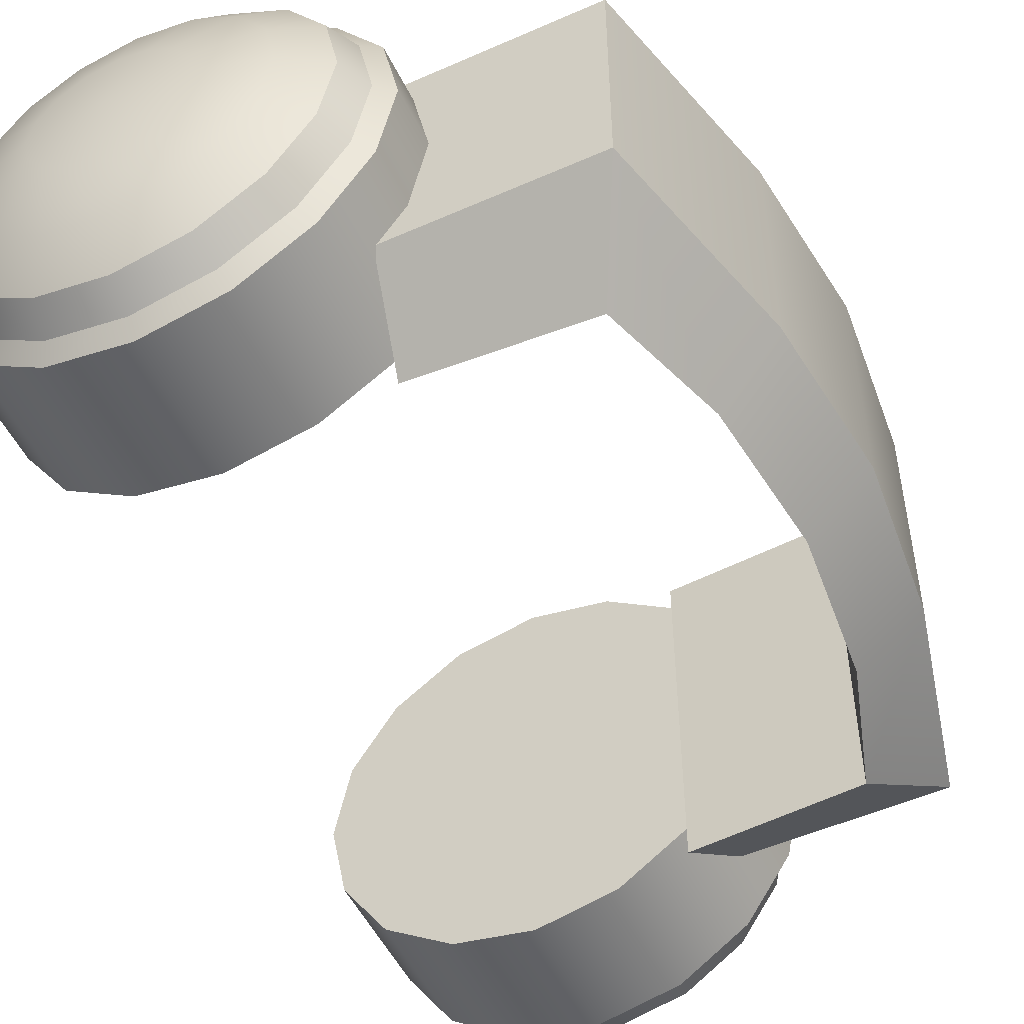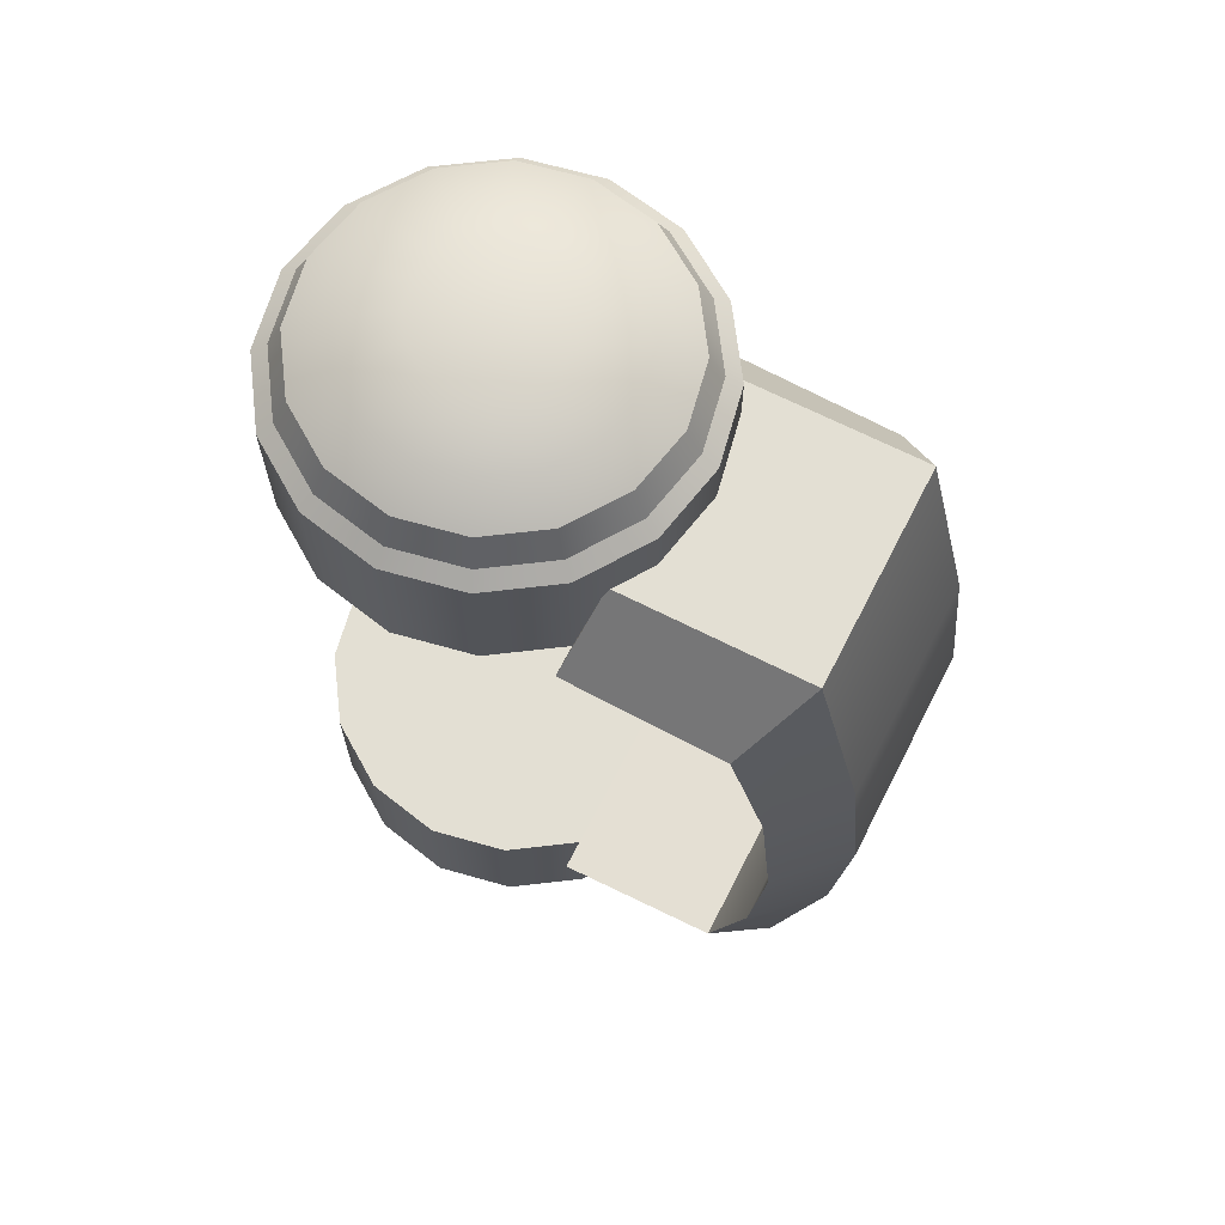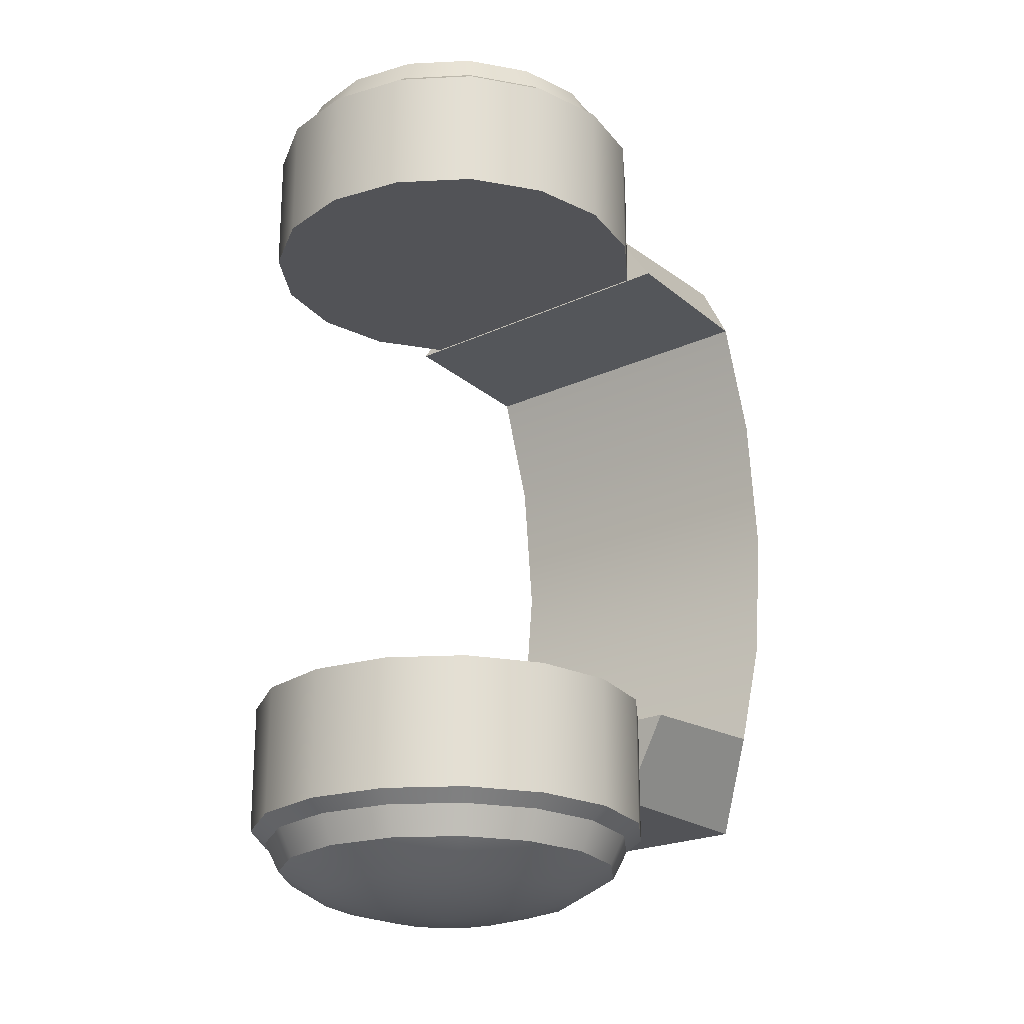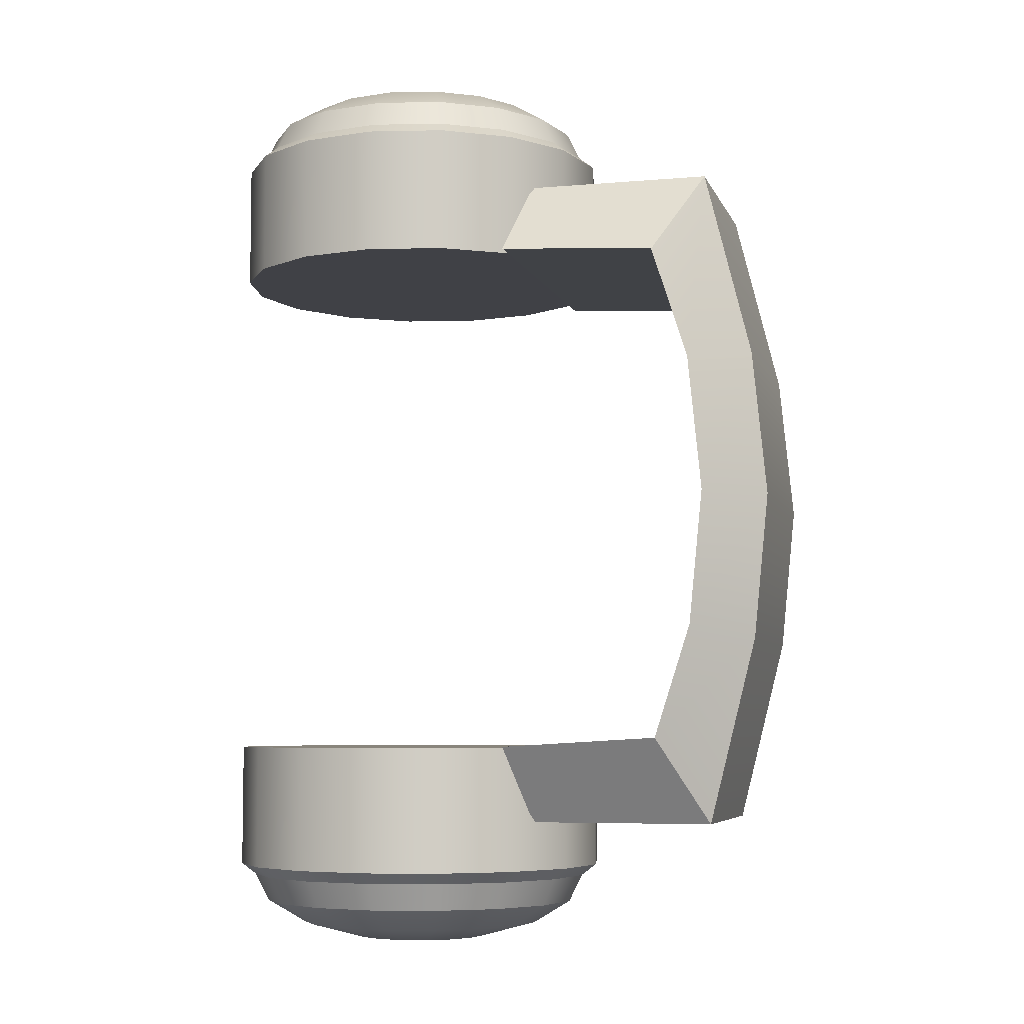
<metadata>
{"format":"obj","ext":"obj","renderer":"f3d","projection":"perspective","resolution":1024,"background":"white","views":[{"elev":-51.9,"azim":25.6,"up":"+Y"},{"elev":66.9,"azim":27.1,"up":"+Z"},{"elev":-22.4,"azim":-51.3,"up":"+Z"},{"elev":-6.0,"azim":14.9,"up":"+Z"}]}
</metadata>
<code>
o LED_Sphere.013
v -0.6255 -0.02875 1.368
v -0.5779 -0.02875 1.464
v -0.4423 -0.02875 1.546
v -0.2394 -0.02875 1.6
v -0 -0.02875 1.619
v -0.5779 -0.2681 1.368
v -0.5339 -0.2499 1.464
v -0.4086 -0.198 1.546
v -0.2211 -0.1203 1.6
v -0.4423 -0.471 1.368
v -0.4086 -0.4374 1.464
v -0.3128 -0.3415 1.546
v -0.1693 -0.198 1.6
v -0.2394 -0.6066 1.368
v -0.2211 -0.5626 1.464
v -0.1693 -0.4374 1.546
v -0.0916 -0.2499 1.6
v -0 -0.6542 1.368
v -0 -0.6066 1.464
v -0 -0.471 1.546
v -0 -0.2681 1.6
v 0.2394 -0.6066 1.368
v 0.2211 -0.5626 1.464
v 0.1693 -0.4374 1.546
v 0.0916 -0.2499 1.6
v 0.4423 -0.471 1.368
v 0.4086 -0.4374 1.464
v 0.3128 -0.3415 1.546
v 0.1693 -0.198 1.6
v 0.5779 -0.2681 1.368
v 0.5339 -0.2499 1.464
v 0.4086 -0.198 1.546
v 0.2211 -0.1203 1.6
v 0.6255 -0.02874 1.368
v 0.5779 -0.02874 1.464
v 0.4423 -0.02874 1.546
v 0.2394 -0.02874 1.6
v 0.5779 0.2106 1.368
v 0.5339 0.1924 1.464
v 0.4086 0.1405 1.546
v 0.2211 0.06286 1.6
v 0.4423 0.4136 1.368
v 0.4086 0.3799 1.464
v 0.3128 0.284 1.546
v 0.1693 0.1405 1.6
v 0.2394 0.5491 1.368
v 0.2211 0.5052 1.464
v 0.1693 0.3799 1.546
v 0.0916 0.1924 1.6
v -1e-06 0.5968 1.368
v -1e-06 0.5491 1.464
v -1e-06 0.4136 1.546
v -1e-06 0.2106 1.6
v -0.2394 0.5491 1.368
v -0.2212 0.5052 1.464
v -0.1693 0.3799 1.546
v -0.0916 0.1924 1.6
v -0.4423 0.4136 1.368
v -0.4086 0.3799 1.464
v -0.3128 0.284 1.546
v -0.1693 0.1405 1.6
v -0.5779 0.2106 1.368
v -0.5339 0.1924 1.464
v -0.4086 0.1405 1.546
v -0.2211 0.06286 1.6
v -0.6775 -0.02875 1.328
v -0.6259 -0.288 1.328
v -0.4791 -0.5078 1.328
v -0.2593 -0.6547 1.328
v -0 -0.7062 1.328
v 0.2593 -0.6547 1.328
v 0.479 -0.5078 1.328
v 0.6259 -0.288 1.328
v 0.6775 -0.02874 1.328
v 0.6259 0.2305 1.328
v 0.479 0.4503 1.328
v 0.2593 0.5972 1.328
v -1e-06 0.6487 1.328
v -0.2593 0.5972 1.328
v -0.4791 0.4503 1.328
v -0.6259 0.2305 1.328
v -0.6775 -0.02875 0.8936
v -0.6259 -0.288 0.8936
v -0.4791 -0.5078 0.8936
v -0.2593 -0.6547 0.8936
v -0 -0.7062 0.8936
v 0.2593 -0.6547 0.8936
v 0.479 -0.5078 0.8936
v 0.6259 -0.288 0.8936
v 0.6775 -0.02874 0.8936
v 0.6259 0.2305 0.8936
v 0.479 0.4503 0.8936
v 0.2593 0.5972 0.8936
v -1e-06 0.6487 0.8936
v -0.2593 0.5972 0.8936
v -0.4791 0.4503 0.8936
v -0.6259 0.2305 0.8936
v -1e-06 -0.02873 0.8936
v -0.6255 -0.02875 -1.368
v -0.5779 -0.02875 -1.464
v -0.4423 -0.02875 -1.546
v -0.2394 -0.02875 -1.6
v -1e-06 -0.02875 -1.619
v -0.5779 -0.2681 -1.368
v -0.5339 -0.2499 -1.464
v -0.4086 -0.198 -1.546
v -0.2211 -0.1203 -1.6
v -0.4423 -0.471 -1.368
v -0.4086 -0.4374 -1.464
v -0.3128 -0.3415 -1.546
v -0.1693 -0.198 -1.6
v -0.2394 -0.6066 -1.368
v -0.2211 -0.5626 -1.464
v -0.1693 -0.4374 -1.546
v -0.0916 -0.2499 -1.6
v -0 -0.6542 -1.368
v -0 -0.6066 -1.464
v -0 -0.471 -1.546
v -0 -0.2681 -1.6
v 0.2394 -0.6066 -1.368
v 0.2211 -0.5626 -1.464
v 0.1693 -0.4374 -1.546
v 0.0916 -0.2499 -1.6
v 0.4423 -0.471 -1.368
v 0.4086 -0.4374 -1.464
v 0.3128 -0.3415 -1.546
v 0.1693 -0.198 -1.6
v 0.5779 -0.2681 -1.368
v 0.5339 -0.2499 -1.464
v 0.4086 -0.198 -1.546
v 0.2211 -0.1203 -1.6
v 0.6255 -0.02874 -1.368
v 0.5779 -0.02874 -1.464
v 0.4423 -0.02874 -1.546
v 0.2394 -0.02874 -1.6
v 0.5779 0.2106 -1.368
v 0.5339 0.1924 -1.464
v 0.4086 0.1405 -1.546
v 0.2211 0.06286 -1.6
v 0.4423 0.4136 -1.368
v 0.4086 0.3799 -1.464
v 0.3128 0.284 -1.546
v 0.1693 0.1405 -1.6
v 0.2394 0.5491 -1.368
v 0.2211 0.5052 -1.464
v 0.1693 0.3799 -1.546
v 0.0916 0.1924 -1.6
v -1e-06 0.5968 -1.368
v -1e-06 0.5491 -1.464
v -1e-06 0.4136 -1.546
v -1e-06 0.2106 -1.6
v -0.2394 0.5491 -1.368
v -0.2212 0.5052 -1.464
v -0.1693 0.3799 -1.546
v -0.0916 0.1924 -1.6
v -0.4423 0.4136 -1.368
v -0.4086 0.3799 -1.464
v -0.3128 0.284 -1.546
v -0.1693 0.1405 -1.6
v -0.5779 0.2106 -1.368
v -0.5339 0.1924 -1.464
v -0.4086 0.1405 -1.546
v -0.2212 0.06286 -1.6
v -0.6775 -0.02875 -1.328
v -0.6259 -0.288 -1.328
v -0.4791 -0.5078 -1.328
v -0.2593 -0.6547 -1.328
v -0 -0.7062 -1.328
v 0.2593 -0.6547 -1.328
v 0.479 -0.5078 -1.328
v 0.6259 -0.288 -1.328
v 0.6775 -0.02874 -1.328
v 0.6259 0.2305 -1.328
v 0.479 0.4503 -1.328
v 0.2593 0.5972 -1.328
v -1e-06 0.6487 -1.328
v -0.2593 0.5972 -1.328
v -0.4791 0.4503 -1.328
v -0.6259 0.2305 -1.328
v -0.6775 -0.02875 -0.8936
v -0.6259 -0.288 -0.8936
v -0.4791 -0.5078 -0.8936
v -0.2593 -0.6547 -0.8936
v -0 -0.7062 -0.8936
v 0.2593 -0.6547 -0.8936
v 0.479 -0.5078 -0.8936
v 0.6259 -0.288 -0.8936
v 0.6775 -0.02874 -0.8936
v 0.6259 0.2305 -0.8936
v 0.479 0.4503 -0.8936
v 0.2593 0.5972 -0.8936
v -1e-06 0.6487 -0.8936
v -0.2593 0.5972 -0.8936
v -0.4791 0.4503 -0.8936
v -0.6259 0.2305 -0.8936
v -1e-06 -0.02873 -0.8936
v 1.177 0.3295 -1.158
v 0.5363 0.3295 -1.158
v 1.177 0.3295 1.158
v 1.339 0.3295 0.5077
v 0.5363 0.3295 1.158
v 1.39 0.3295 0
v 1.339 0.3295 -0.5077
v 1.339 -0.4102 0.5077
v 1.177 -0.4102 1.158
v 0.5363 -0.4102 1.158
v 0.5363 -0.4102 -1.158
v 1.177 -0.4102 -1.158
v 1.339 -0.4102 -0.5077
v 1.39 -0.4102 0
v 1.018 0.5295 0.8563
v 0.4752 0.5295 0.8888
v 1.143 0.5295 0.4668
v 1.143 -0.6102 -0.4668
v 1.189 -0.6102 0
v 1.143 -0.6102 0.4668
v 1.018 -0.6102 0.8563
v 1.018 -0.6102 -0.8563
v 1.018 0.5295 -0.8563
v 0.4752 0.5295 -0.8888
v 0.4752 -0.6102 -0.8888
v 1.189 0.5295 0
v 0.4752 -0.6102 0.8888
v 1.143 0.5295 -0.4668
v -0.5339 -0.2499 1.464
v -0.5779 -0.02875 1.464
v -0.6255 -0.02875 1.368
v -0.5779 -0.2681 1.368
v -0.4086 -0.4374 1.464
v -0.4423 -0.471 1.368
v -0.2394 -0.6066 1.368
v -0.2211 -0.5626 1.464
v -0 -0.6066 1.464
v -0 -0.6542 1.368
v 0.2211 -0.5626 1.464
v 0.2394 -0.6066 1.368
v 0.4086 -0.4374 1.464
v 0.4423 -0.471 1.368
v 0.5339 -0.2499 1.464
v 0.5779 -0.2681 1.368
v 0.5779 -0.02874 1.464
v 0.6255 -0.02874 1.368
v 0.5339 0.1924 1.464
v 0.5779 0.2106 1.368
v 0.4086 0.3799 1.464
v 0.4423 0.4136 1.368
v 0.2211 0.5052 1.464
v 0.2394 0.5491 1.368
v -1e-06 0.5491 1.464
v -1e-06 0.5968 1.368
v -0.2212 0.5052 1.464
v -0.2394 0.5491 1.368
v -0.4423 0.4136 1.368
v -0.4086 0.3799 1.464
v -0.5339 0.1924 1.464
v -0.5779 0.2106 1.368
v -0.6775 -0.02875 1.328
v -0.6259 -0.288 1.328
v -0.4791 -0.5078 1.328
v -0.2593 -0.6547 1.328
v -0 -0.7062 1.328
v 0.2593 -0.6547 1.328
v 0.479 -0.5078 1.328
v 0.6259 -0.288 1.328
v 0.6775 -0.02874 1.328
v 0.6259 0.2305 1.328
v 0.479 0.4503 1.328
v 0.2593 0.5972 1.328
v -1e-06 0.6487 1.328
v -0.2593 0.5972 1.328
v -0.4791 0.4503 1.328
v -0.6259 0.2305 1.328
v -0.6775 -0.02875 0.8936
v -0.6259 -0.288 0.8936
v -0.4791 -0.5078 0.8936
v -0.2593 -0.6547 0.8936
v -0 -0.7062 0.8936
v 0.2593 -0.6547 0.8936
v 0.479 -0.5078 0.8936
v 0.6259 -0.288 0.8936
v 0.6775 -0.02874 0.8936
v 0.6259 0.2305 0.8936
v 0.479 0.4503 0.8936
v 0.2593 0.5972 0.8936
v -1e-06 0.6487 0.8936
v -0.2593 0.5972 0.8936
v -0.4791 0.4503 0.8936
v -0.6259 0.2305 0.8936
v -0.5339 -0.2499 -1.464
v -0.5779 -0.02875 -1.464
v -0.6255 -0.02875 -1.368
v -0.5779 -0.2681 -1.368
v -0.4086 -0.4374 -1.464
v -0.4423 -0.471 -1.368
v -0.2394 -0.6066 -1.368
v -0.2211 -0.5626 -1.464
v -0 -0.6066 -1.464
v -0 -0.6542 -1.368
v 0.2211 -0.5626 -1.464
v 0.2394 -0.6066 -1.368
v 0.4086 -0.4374 -1.464
v 0.4423 -0.471 -1.368
v 0.5339 -0.2499 -1.464
v 0.5779 -0.2681 -1.368
v 0.5779 -0.02874 -1.464
v 0.6255 -0.02874 -1.368
v 0.5339 0.1924 -1.464
v 0.5779 0.2106 -1.368
v 0.4086 0.3799 -1.464
v 0.4423 0.4136 -1.368
v 0.2211 0.5052 -1.464
v 0.2394 0.5491 -1.368
v -1e-06 0.5491 -1.464
v -1e-06 0.5968 -1.368
v -0.2212 0.5052 -1.464
v -0.2394 0.5491 -1.368
v -0.4423 0.4136 -1.368
v -0.4086 0.3799 -1.464
v -0.5339 0.1924 -1.464
v -0.5779 0.2106 -1.368
v -0.6775 -0.02875 -1.328
v -0.6259 -0.288 -1.328
v -0.4791 -0.5078 -1.328
v -0.2593 -0.6547 -1.328
v -0 -0.7062 -1.328
v 0.2593 -0.6547 -1.328
v 0.479 -0.5078 -1.328
v 0.6259 -0.288 -1.328
v 0.6775 -0.02874 -1.328
v 0.6259 0.2305 -1.328
v 0.479 0.4503 -1.328
v 0.2593 0.5972 -1.328
v -1e-06 0.6487 -1.328
v -0.2593 0.5972 -1.328
v -0.4791 0.4503 -1.328
v -0.6259 0.2305 -1.328
v -0.6775 -0.02875 -0.8936
v -0.6259 -0.288 -0.8936
v -0.4791 -0.5078 -0.8936
v -0.2593 -0.6547 -0.8936
v -0 -0.7062 -0.8936
v 0.2593 -0.6547 -0.8936
v 0.479 -0.5078 -0.8936
v 0.6259 -0.288 -0.8936
v 0.6775 -0.02874 -0.8936
v 0.6259 0.2305 -0.8936
v 0.479 0.4503 -0.8936
v 0.2593 0.5972 -0.8936
v -1e-06 0.6487 -0.8936
v -0.2593 0.5972 -0.8936
v -0.4791 0.4503 -0.8936
v -0.6259 0.2305 -0.8936
v 1.018 0.5295 0.8563
v 1.018 0.5295 0.8563
v 1.018 0.5295 0.8563
v 0.4752 0.5295 0.8888
v 0.4752 0.5295 0.8888
v 1.143 0.5295 0.4668
v 1.143 -0.6102 -0.4668
v 1.189 -0.6102 0
v 1.143 -0.6102 0.4668
v 1.018 -0.6102 0.8563
v 1.018 -0.6102 0.8563
v 1.018 -0.6102 0.8563
v 1.018 -0.6102 -0.8563
v 1.018 -0.6102 -0.8563
v 1.018 -0.6102 -0.8563
v 1.018 0.5295 -0.8563
v 1.018 0.5295 -0.8563
v 1.018 0.5295 -0.8563
v 0.4752 0.5295 -0.8888
v 0.4752 0.5295 -0.8888
v 0.4752 -0.6102 -0.8888
v 0.4752 -0.6102 -0.8888
v 1.189 0.5295 0
v 0.4752 -0.6102 0.8888
v 0.4752 -0.6102 0.8888
v 1.143 0.5295 -0.4668
v 1.177 0.3295 1.158
v 1.177 0.3295 1.158
v 1.177 0.3295 1.158
v 0.5363 0.3295 1.158
v 0.5363 0.3295 1.158
v 1.339 0.3295 0.5077
v 1.339 -0.4102 -0.5077
v 1.39 -0.4102 0
v 1.339 -0.4102 0.5077
v 1.177 -0.4102 1.158
v 1.177 -0.4102 1.158
v 1.177 -0.4102 1.158
v 1.177 -0.4102 -1.158
v 1.177 -0.4102 -1.158
v 1.177 -0.4102 -1.158
v 1.177 0.3295 -1.158
v 1.177 0.3295 -1.158
v 1.177 0.3295 -1.158
v 0.5363 0.3295 -1.158
v 0.5363 0.3295 -1.158
v 0.5363 -0.4102 -1.158
v 0.5363 -0.4102 -1.158
v 1.39 0.3295 0
v 0.5363 -0.4102 1.158
v 0.5363 -0.4102 1.158
v 1.339 0.3295 -0.5077
f 4 3 8 9
f 226 227 228 225
f 5 4 9
f 3 2 7 8
f 5 9 13
f 8 7 11 12
f 9 8 12 13
f 225 228 230 229
f 13 12 16 17
f 229 230 231 232
f 5 13 17
f 12 11 15 16
f 17 16 20 21
f 232 231 234 233
f 5 17 21
f 16 15 19 20
f 5 21 25
f 20 19 23 24
f 21 20 24 25
f 233 234 236 235
f 5 25 29
f 24 23 27 28
f 25 24 28 29
f 235 236 238 237
f 29 28 32 33
f 237 238 240 239
f 5 29 33
f 28 27 31 32
f 33 32 36 37
f 239 240 242 241
f 5 33 37
f 32 31 35 36
f 5 37 41
f 36 35 39 40
f 37 36 40 41
f 241 242 244 243
f 40 39 43 44
f 41 40 44 45
f 243 244 246 245
f 5 41 45
f 45 44 48 49
f 245 246 248 247
f 5 45 49
f 44 43 47 48
f 247 248 250 249
f 5 49 53
f 48 47 51 52
f 49 48 52 53
f 5 53 57
f 52 51 55 56
f 53 52 56 57
f 249 250 252 251
f 57 56 60 61
f 251 252 253 254
f 5 57 61
f 56 55 59 60
f 61 60 64 65
f 254 253 256 255
f 5 61 65
f 60 59 63 64
f 5 65 4
f 64 63 2 3
f 65 64 3 4
f 255 256 227 226
f 30 26 263 264
f 26 22 262 263
f 22 18 261 262
f 1 62 272 257
f 18 14 260 261
f 58 54 270 271
f 10 6 258 259
f 6 1 257 258
f 50 46 268 269
f 62 58 271 272
f 54 50 269 270
f 42 38 266 267
f 46 42 267 268
f 14 10 259 260
f 38 34 265 266
f 34 30 264 265
f 80 79 286 287
f 73 72 279 280
f 81 80 287 288
f 74 73 280 281
f 67 66 273 274
f 66 81 288 273
f 75 74 281 282
f 68 67 274 275
f 76 75 282 283
f 69 68 275 276
f 77 76 283 284
f 70 69 276 277
f 78 77 284 285
f 71 70 277 278
f 79 78 285 286
f 72 71 278 279
f 95 98 96
f 97 96 98
f 94 98 95
f 93 98 94
f 85 98 86
f 97 98 82
f 83 82 98
f 83 98 84
f 85 84 98
f 86 98 87
f 87 98 88
f 93 92 98
f 91 98 92
f 90 98 91
f 90 89 98
f 89 88 98
f 102 107 106 101
f 290 289 292 291
f 103 107 102
f 101 106 105 100
f 103 111 107
f 106 110 109 105
f 107 111 110 106
f 289 293 294 292
f 111 115 114 110
f 293 296 295 294
f 103 115 111
f 110 114 113 109
f 115 119 118 114
f 296 297 298 295
f 103 119 115
f 114 118 117 113
f 103 123 119
f 118 122 121 117
f 119 123 122 118
f 297 299 300 298
f 103 127 123
f 122 126 125 121
f 123 127 126 122
f 299 301 302 300
f 127 131 130 126
f 301 303 304 302
f 103 131 127
f 126 130 129 125
f 131 135 134 130
f 303 305 306 304
f 103 135 131
f 130 134 133 129
f 103 139 135
f 134 138 137 133
f 135 139 138 134
f 305 307 308 306
f 138 142 141 137
f 139 143 142 138
f 307 309 310 308
f 103 143 139
f 143 147 146 142
f 309 311 312 310
f 103 147 143
f 142 146 145 141
f 311 313 314 312
f 103 151 147
f 146 150 149 145
f 147 151 150 146
f 103 155 151
f 150 154 153 149
f 151 155 154 150
f 313 315 316 314
f 155 159 158 154
f 315 318 317 316
f 103 159 155
f 154 158 157 153
f 159 163 162 158
f 318 319 320 317
f 103 163 159
f 158 162 161 157
f 103 102 163
f 162 101 100 161
f 163 102 101 162
f 319 290 291 320
f 128 328 327 124
f 124 327 326 120
f 120 326 325 116
f 99 321 336 160
f 116 325 324 112
f 156 335 334 152
f 108 323 322 104
f 104 322 321 99
f 148 333 332 144
f 160 336 335 156
f 152 334 333 148
f 140 331 330 136
f 144 332 331 140
f 112 324 323 108
f 136 330 329 132
f 132 329 328 128
f 178 351 350 177
f 171 344 343 170
f 179 352 351 178
f 172 345 344 171
f 165 338 337 164
f 164 337 352 179
f 173 346 345 172
f 166 339 338 165
f 174 347 346 173
f 167 340 339 166
f 175 348 347 174
f 168 341 340 167
f 176 349 348 175
f 169 342 341 168
f 177 350 349 176
f 170 343 342 169
f 193 194 196
f 195 196 194
f 192 193 196
f 191 192 196
f 183 184 196
f 195 180 196
f 181 196 180
f 181 182 196
f 183 196 182
f 184 185 196
f 185 186 196
f 191 196 190
f 189 190 196
f 188 189 196
f 188 196 187
f 187 196 186
f 361 362 354 358
f 373 366 368 371
f 359 360 375 378
f 365 359 378 369
f 360 361 358 375
f 356 382 379 353
f 211 380 384 213
f 214 385 386 215
f 216 387 388 364
f 367 391 385 214
f 370 394 397 372
f 363 376 357 355
f 215 386 387 216
f 374 399 392 218
f 213 384 401 222
f 220 398 400 221
f 217 389 402 377
f 224 404 395 219
f 222 401 404 224
f 223 403 383 212
f 201 206 390 381
f 199 205 204 200
f 210 202 200 204
f 209 203 202 210
f 209 393 396 203
f 197 208 207 198

</code>
